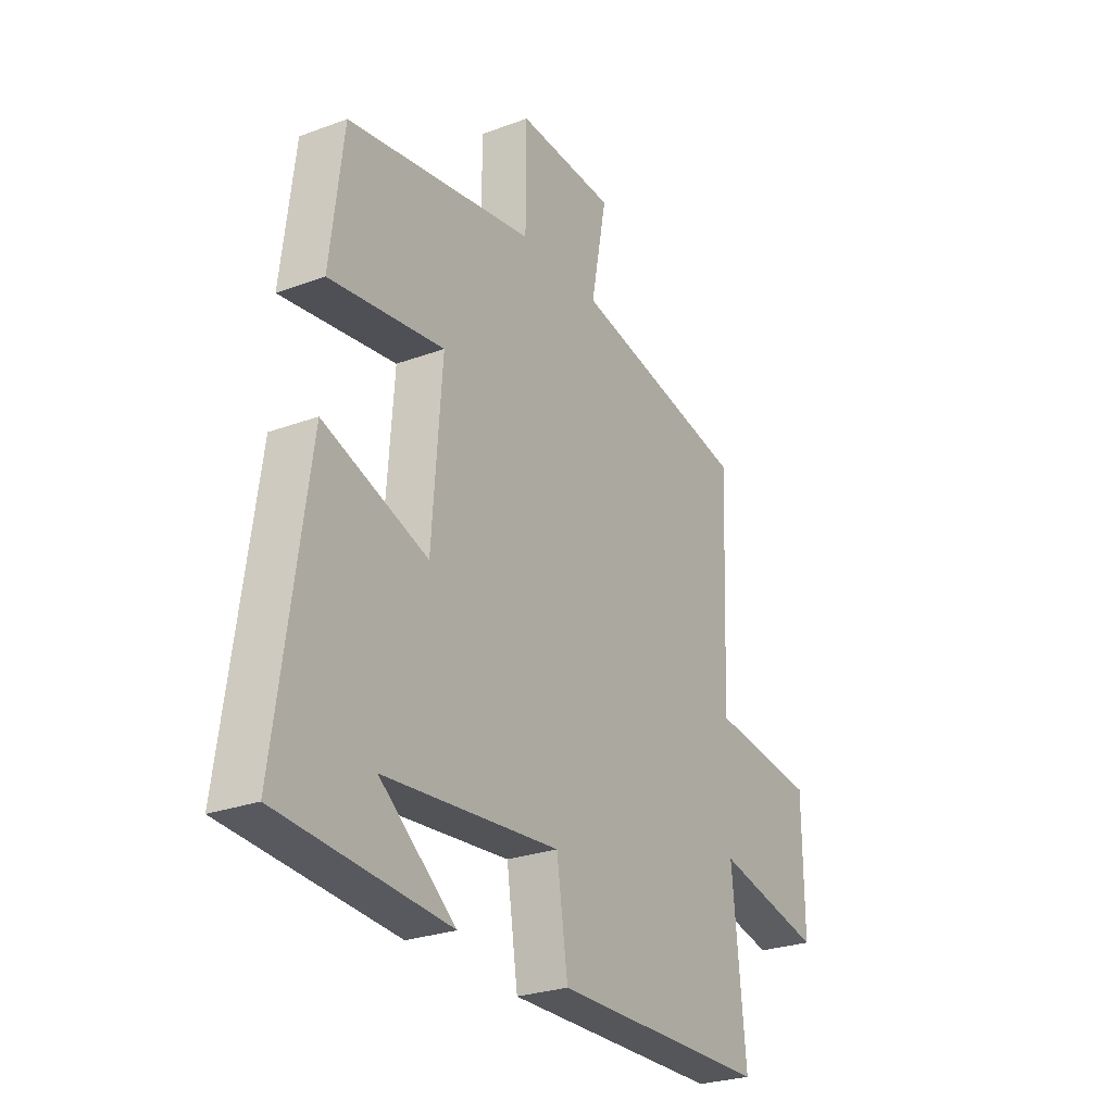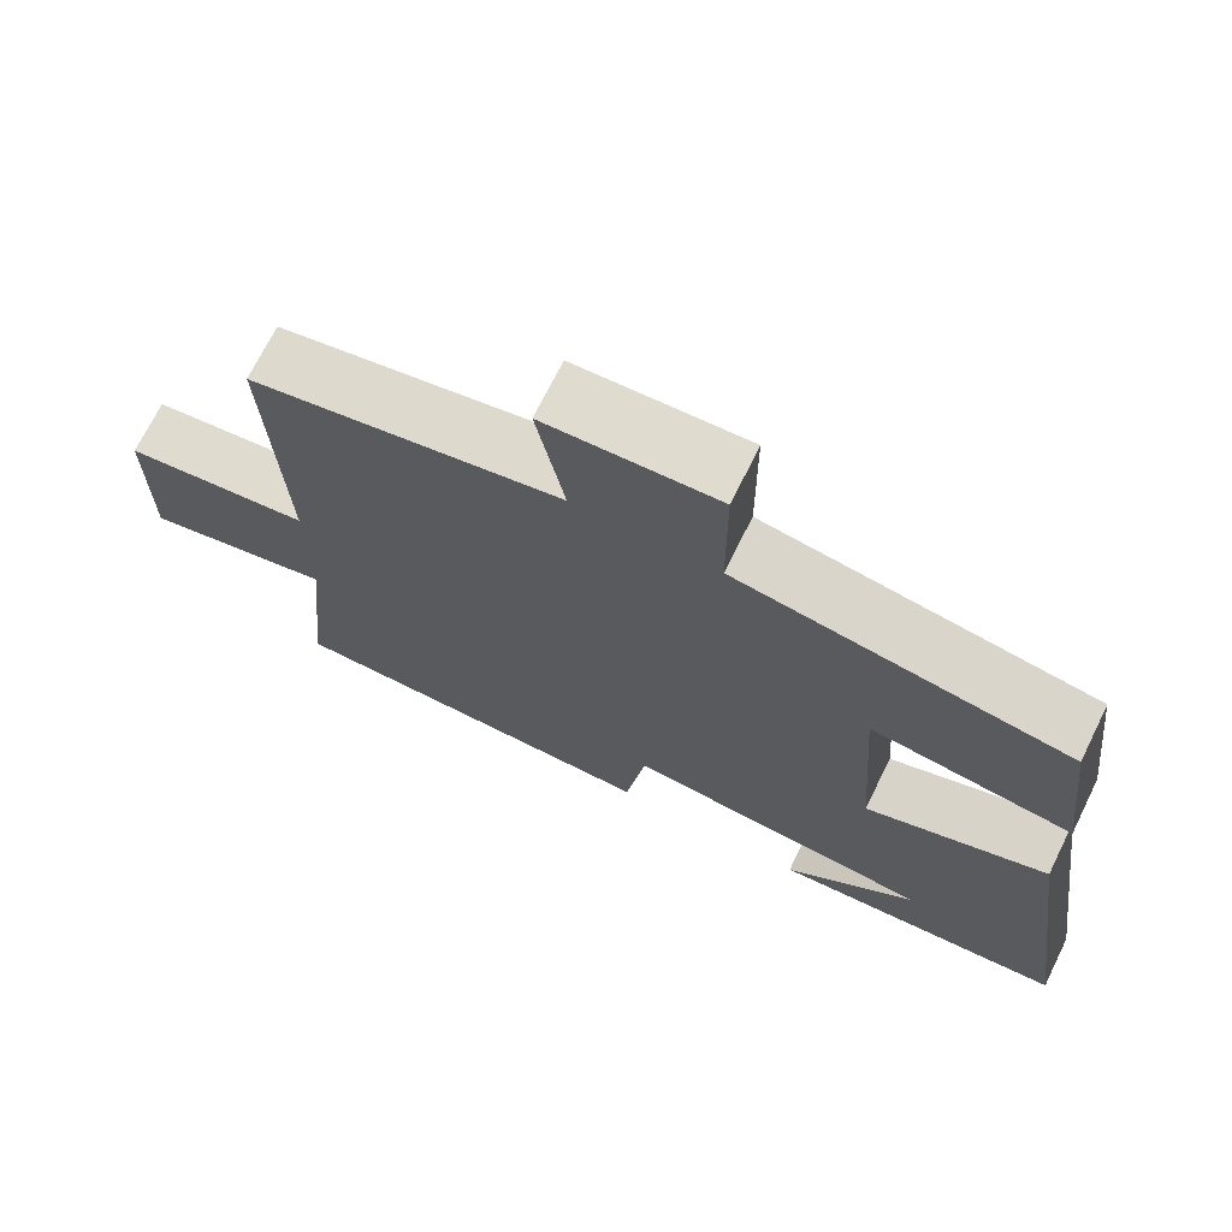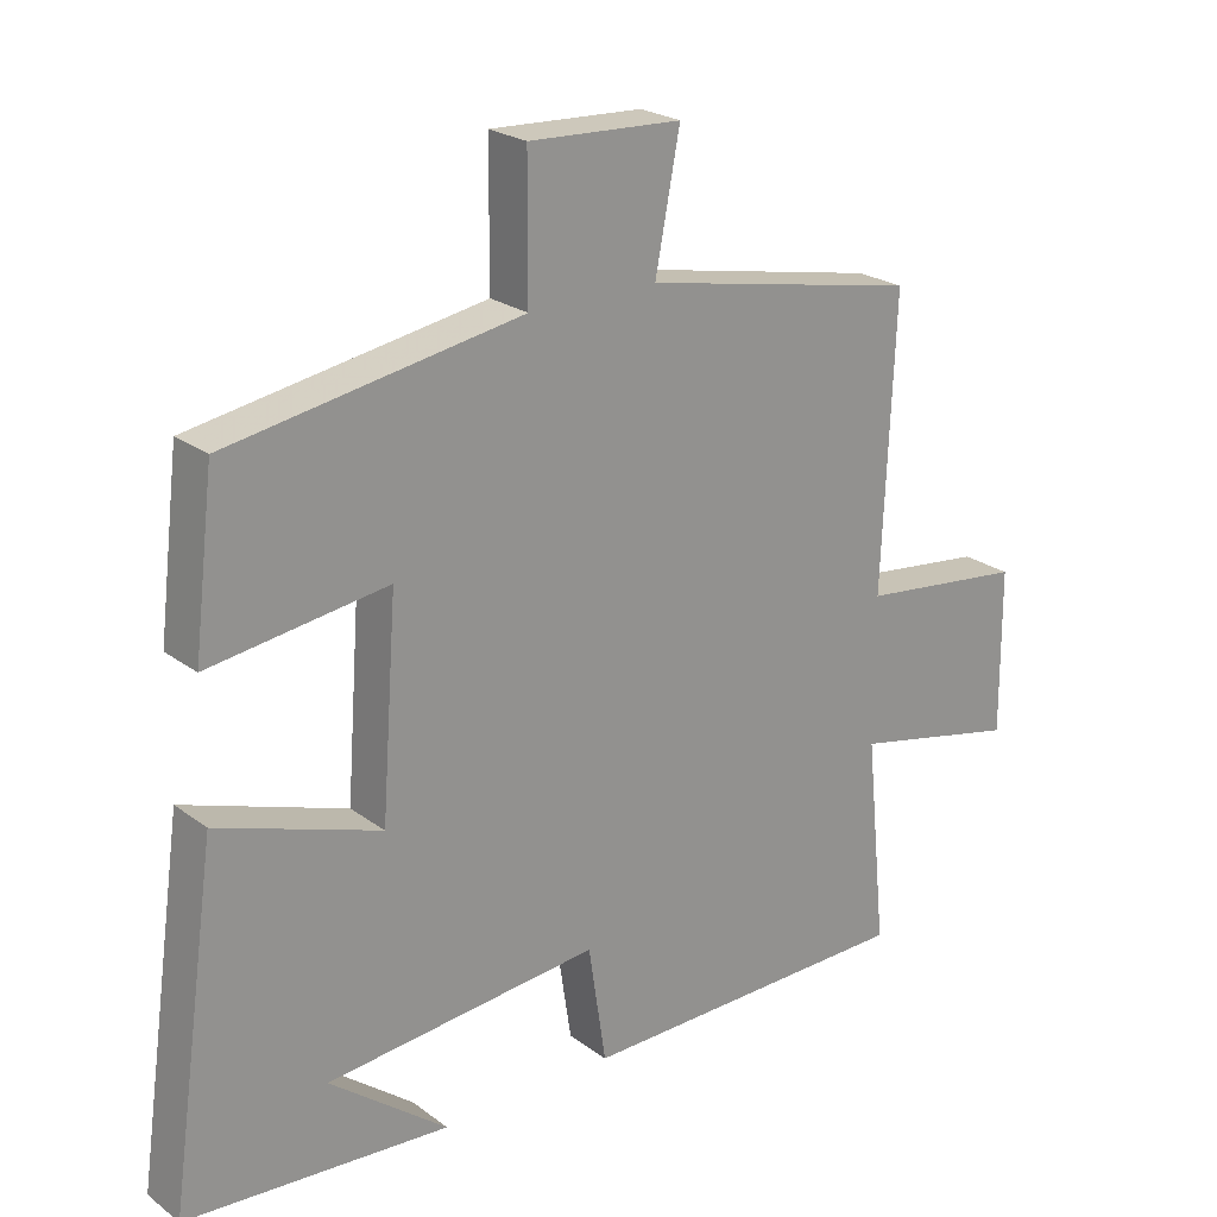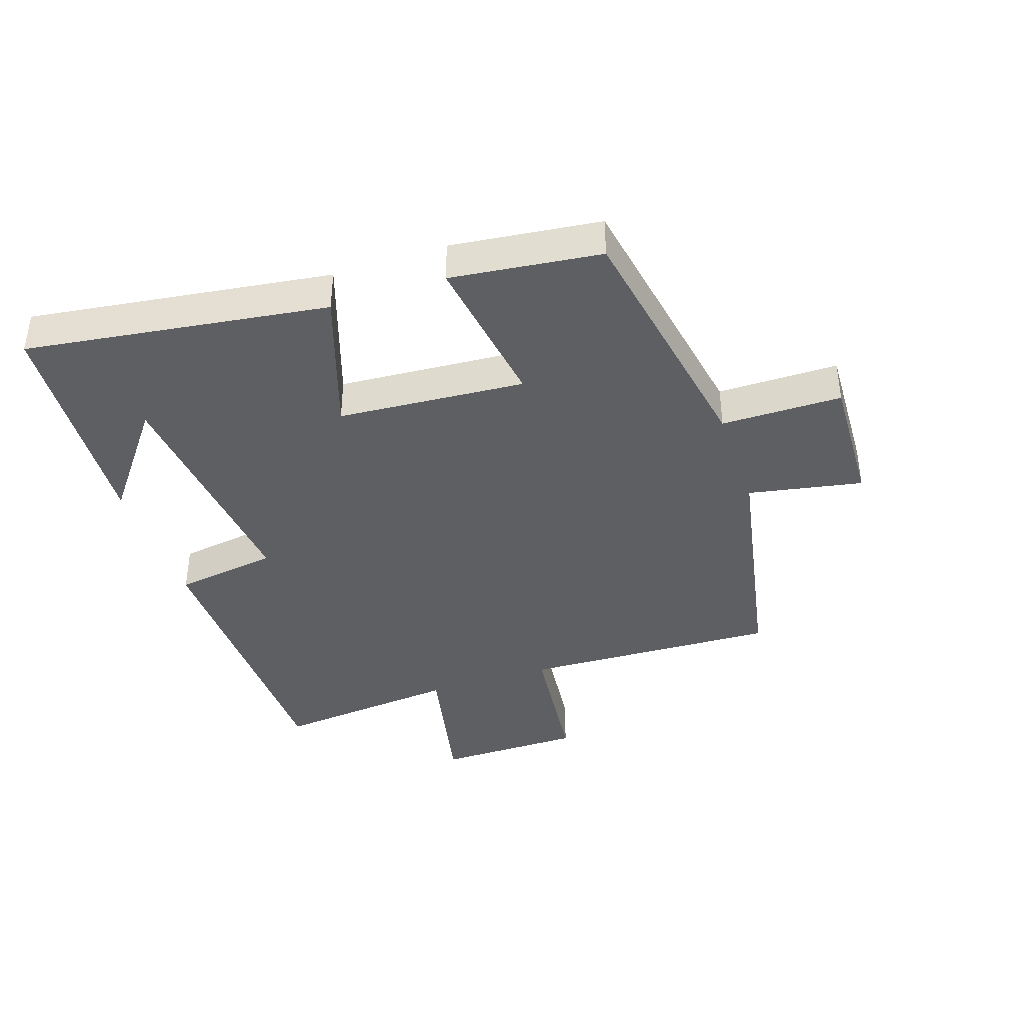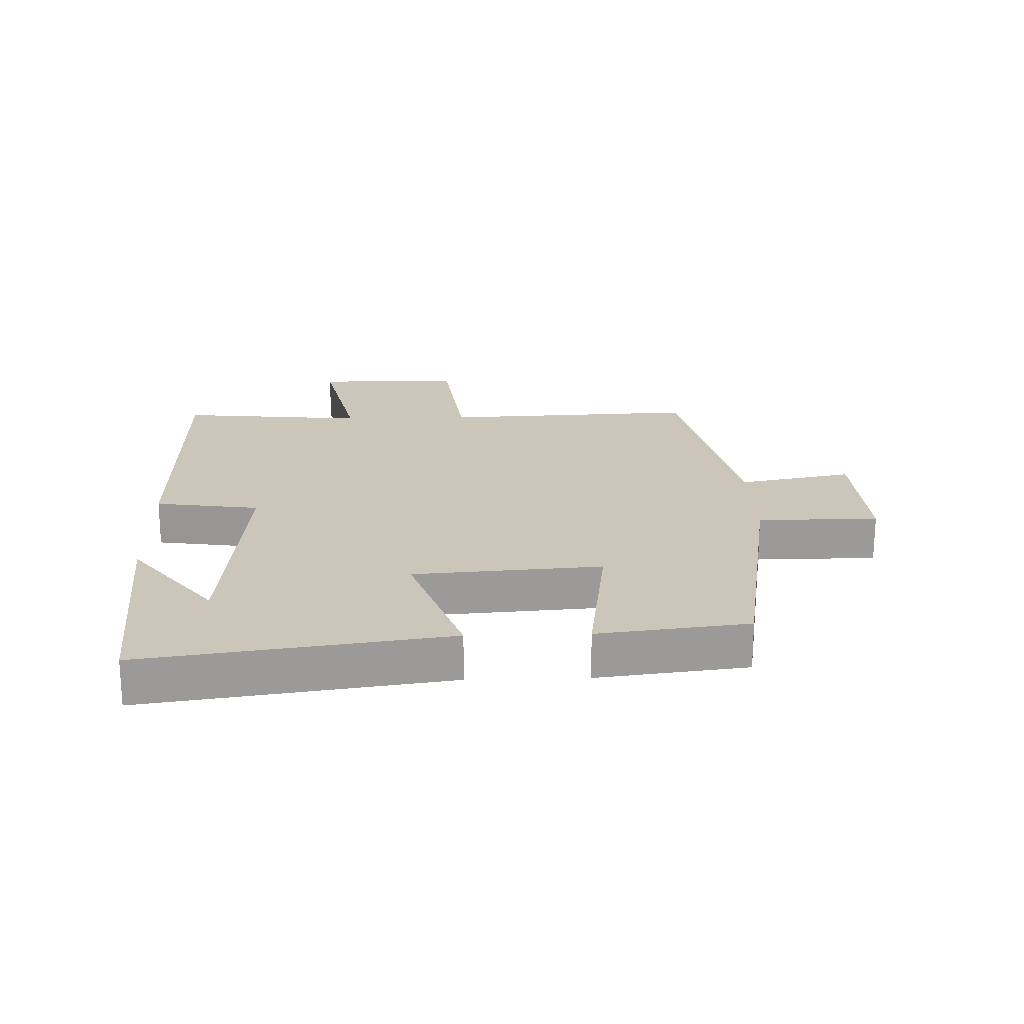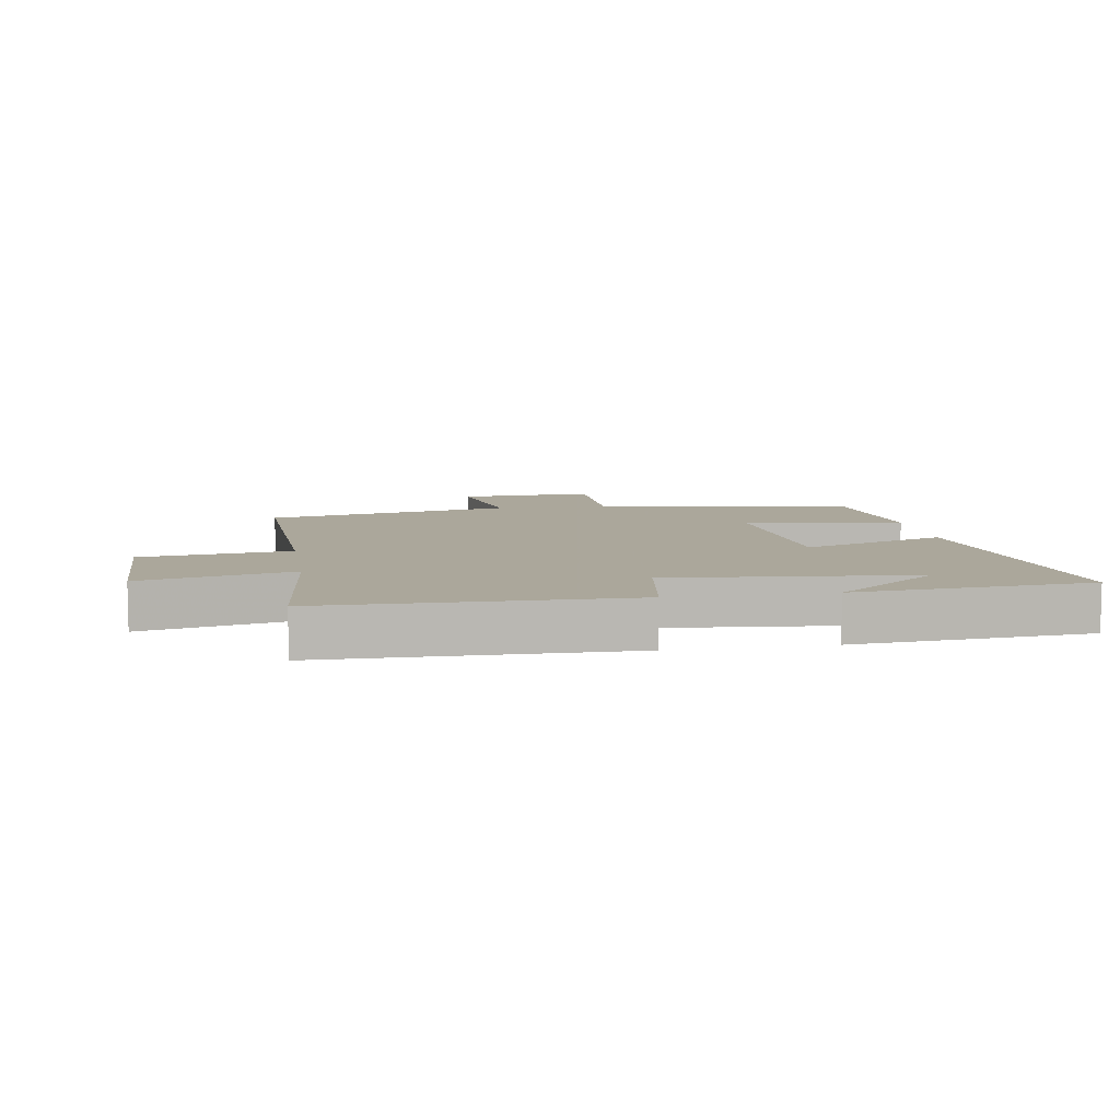
<metadata>
{"format":"obj","ext":"obj","renderer":"f3d","projection":"perspective","resolution":1024,"background":"white","views":[{"elev":-26.6,"azim":-59.8,"up":"+Z"},{"elev":70.7,"azim":-153.7,"up":"+Z"},{"elev":23.2,"azim":-39.0,"up":"+Z"},{"elev":-39.5,"azim":-71.2,"up":"+Y"},{"elev":20.9,"azim":-91.8,"up":"+Y"},{"elev":8.2,"azim":170.8,"up":"+Y"}]}
</metadata>
<code>
v -0.471 0.07 0.43
v -0.057 0.07 0.5
v -0.056 0.07 0.692
v 0.16 0.07 0.682
v 0.125 0.07 0.5
v 0.517 0.07 0.422
v 0.5 0.07 0.013
v 0.736 0.07 -0.015
v 0.738 0.07 -0.249
v 0.5 0.07 -0.197
v 0.53 0.07 -0.494
v 0.051 0.07 -0.5
v 0.026 0.07 -0.334
v -0.362 0.07 -0.37
v -0.195 0.07 -0.5
v -0.568 0.07 -0.472
v -0.5 0.07 0.008
v -0.27 0.07 -0.071
v -0.248 0.07 0.227
v -0.5 0.07 0.192
v -0.471 0 0.43
v -0.057 0 0.5
v -0.056 0 0.692
v 0.16 0 0.682
v 0.125 0 0.5
v 0.517 0 0.422
v 0.5 0 0.013
v 0.736 0 -0.015
v 0.738 0 -0.249
v 0.5 0 -0.197
v 0.53 0 -0.494
v 0.051 0 -0.5
v 0.026 0 -0.334
v -0.362 0 -0.37
v -0.195 0 -0.5
v -0.568 0 -0.472
v -0.5 0 0.008
v -0.27 0 -0.071
v -0.248 0 0.227
v -0.5 0 0.192
f 19 20 1 2
f 18 19 2
f 16 17 18
f 14 15 16
f 14 16 18
f 13 14 18 2
f 13 2 3
f 12 13 3
f 11 12 3
f 10 11 3
f 7 8 9 10
f 5 6 7
f 5 7 10 3
f 3 4 5
f 22 21 40 39
f 22 39 38
f 38 37 36
f 36 35 34
f 38 36 34
f 22 38 34 33
f 23 22 33
f 23 33 32
f 23 32 31
f 23 31 30
f 30 29 28 27
f 27 26 25
f 23 30 27 25
f 25 24 23
f 1 21 22 2
f 2 22 23 3
f 3 23 24 4
f 4 24 25 5
f 5 25 26 6
f 6 26 27 7
f 7 27 28 8
f 8 28 29 9
f 9 29 30 10
f 10 30 31 11
f 11 31 32 12
f 12 32 33 13
f 13 33 34 14
f 14 34 35 15
f 15 35 36 16
f 16 36 37 17
f 17 37 38 18
f 18 38 39 19
f 19 39 40 20
f 20 40 21 1

</code>
